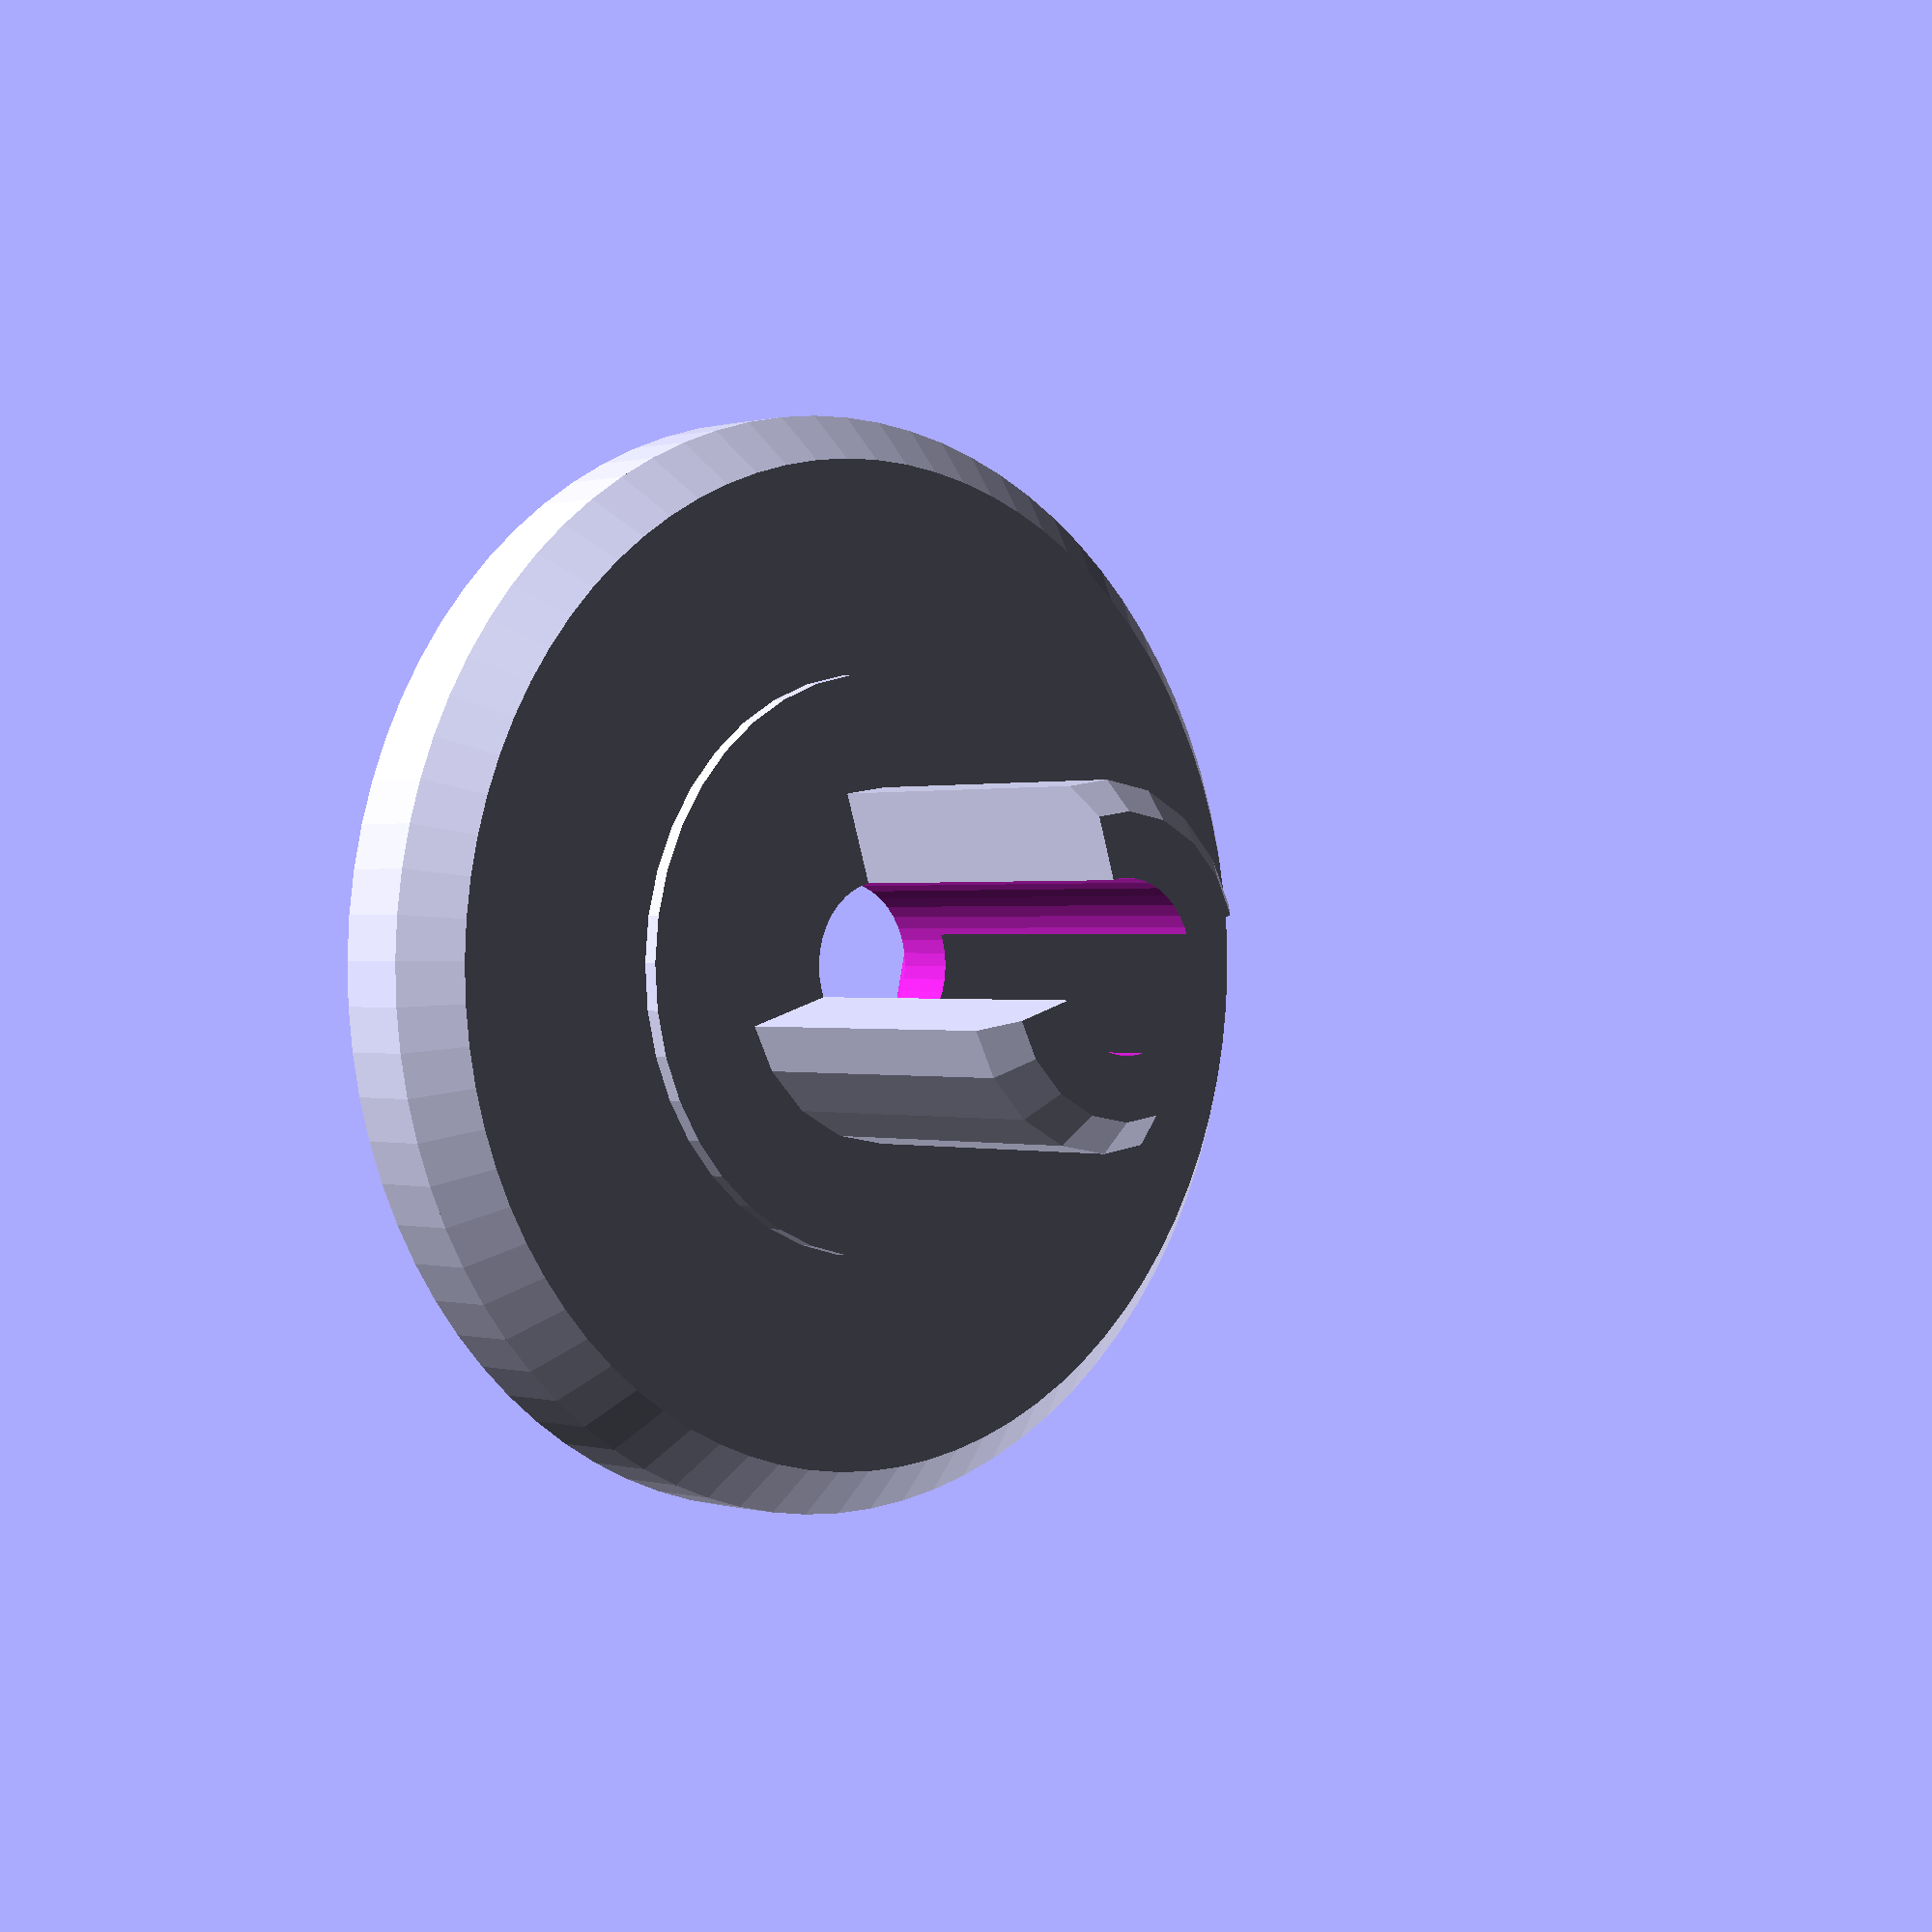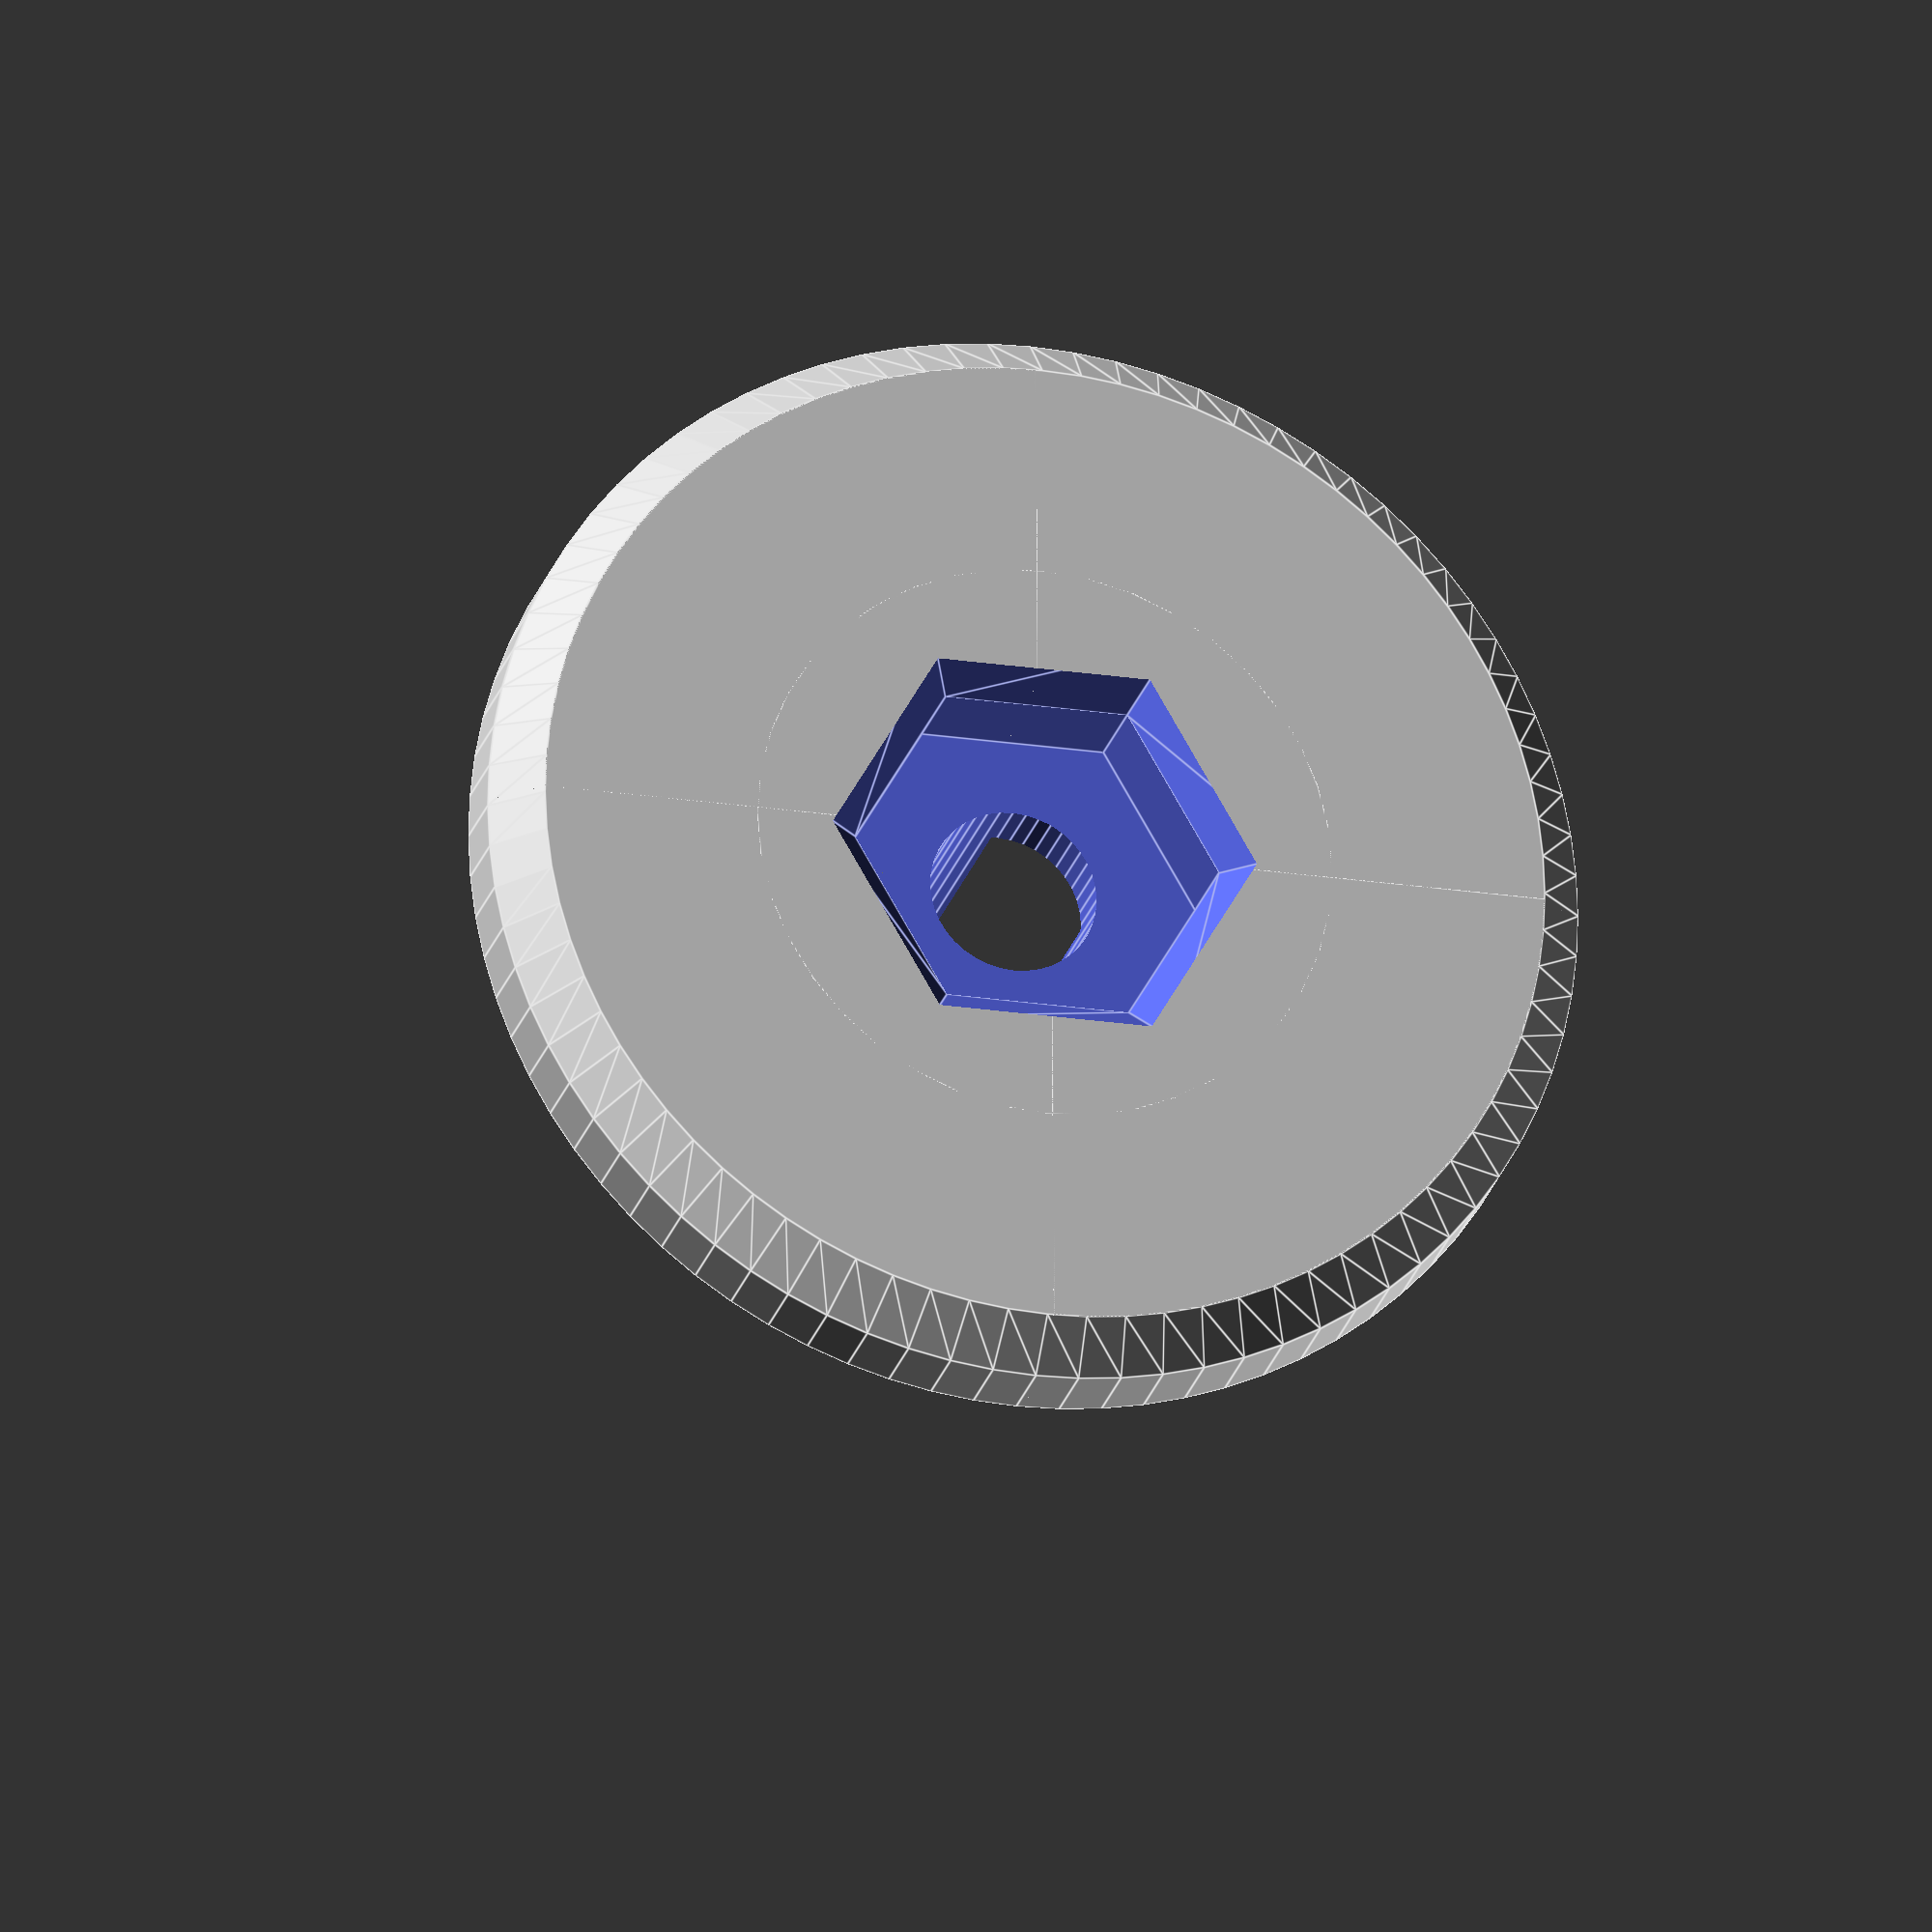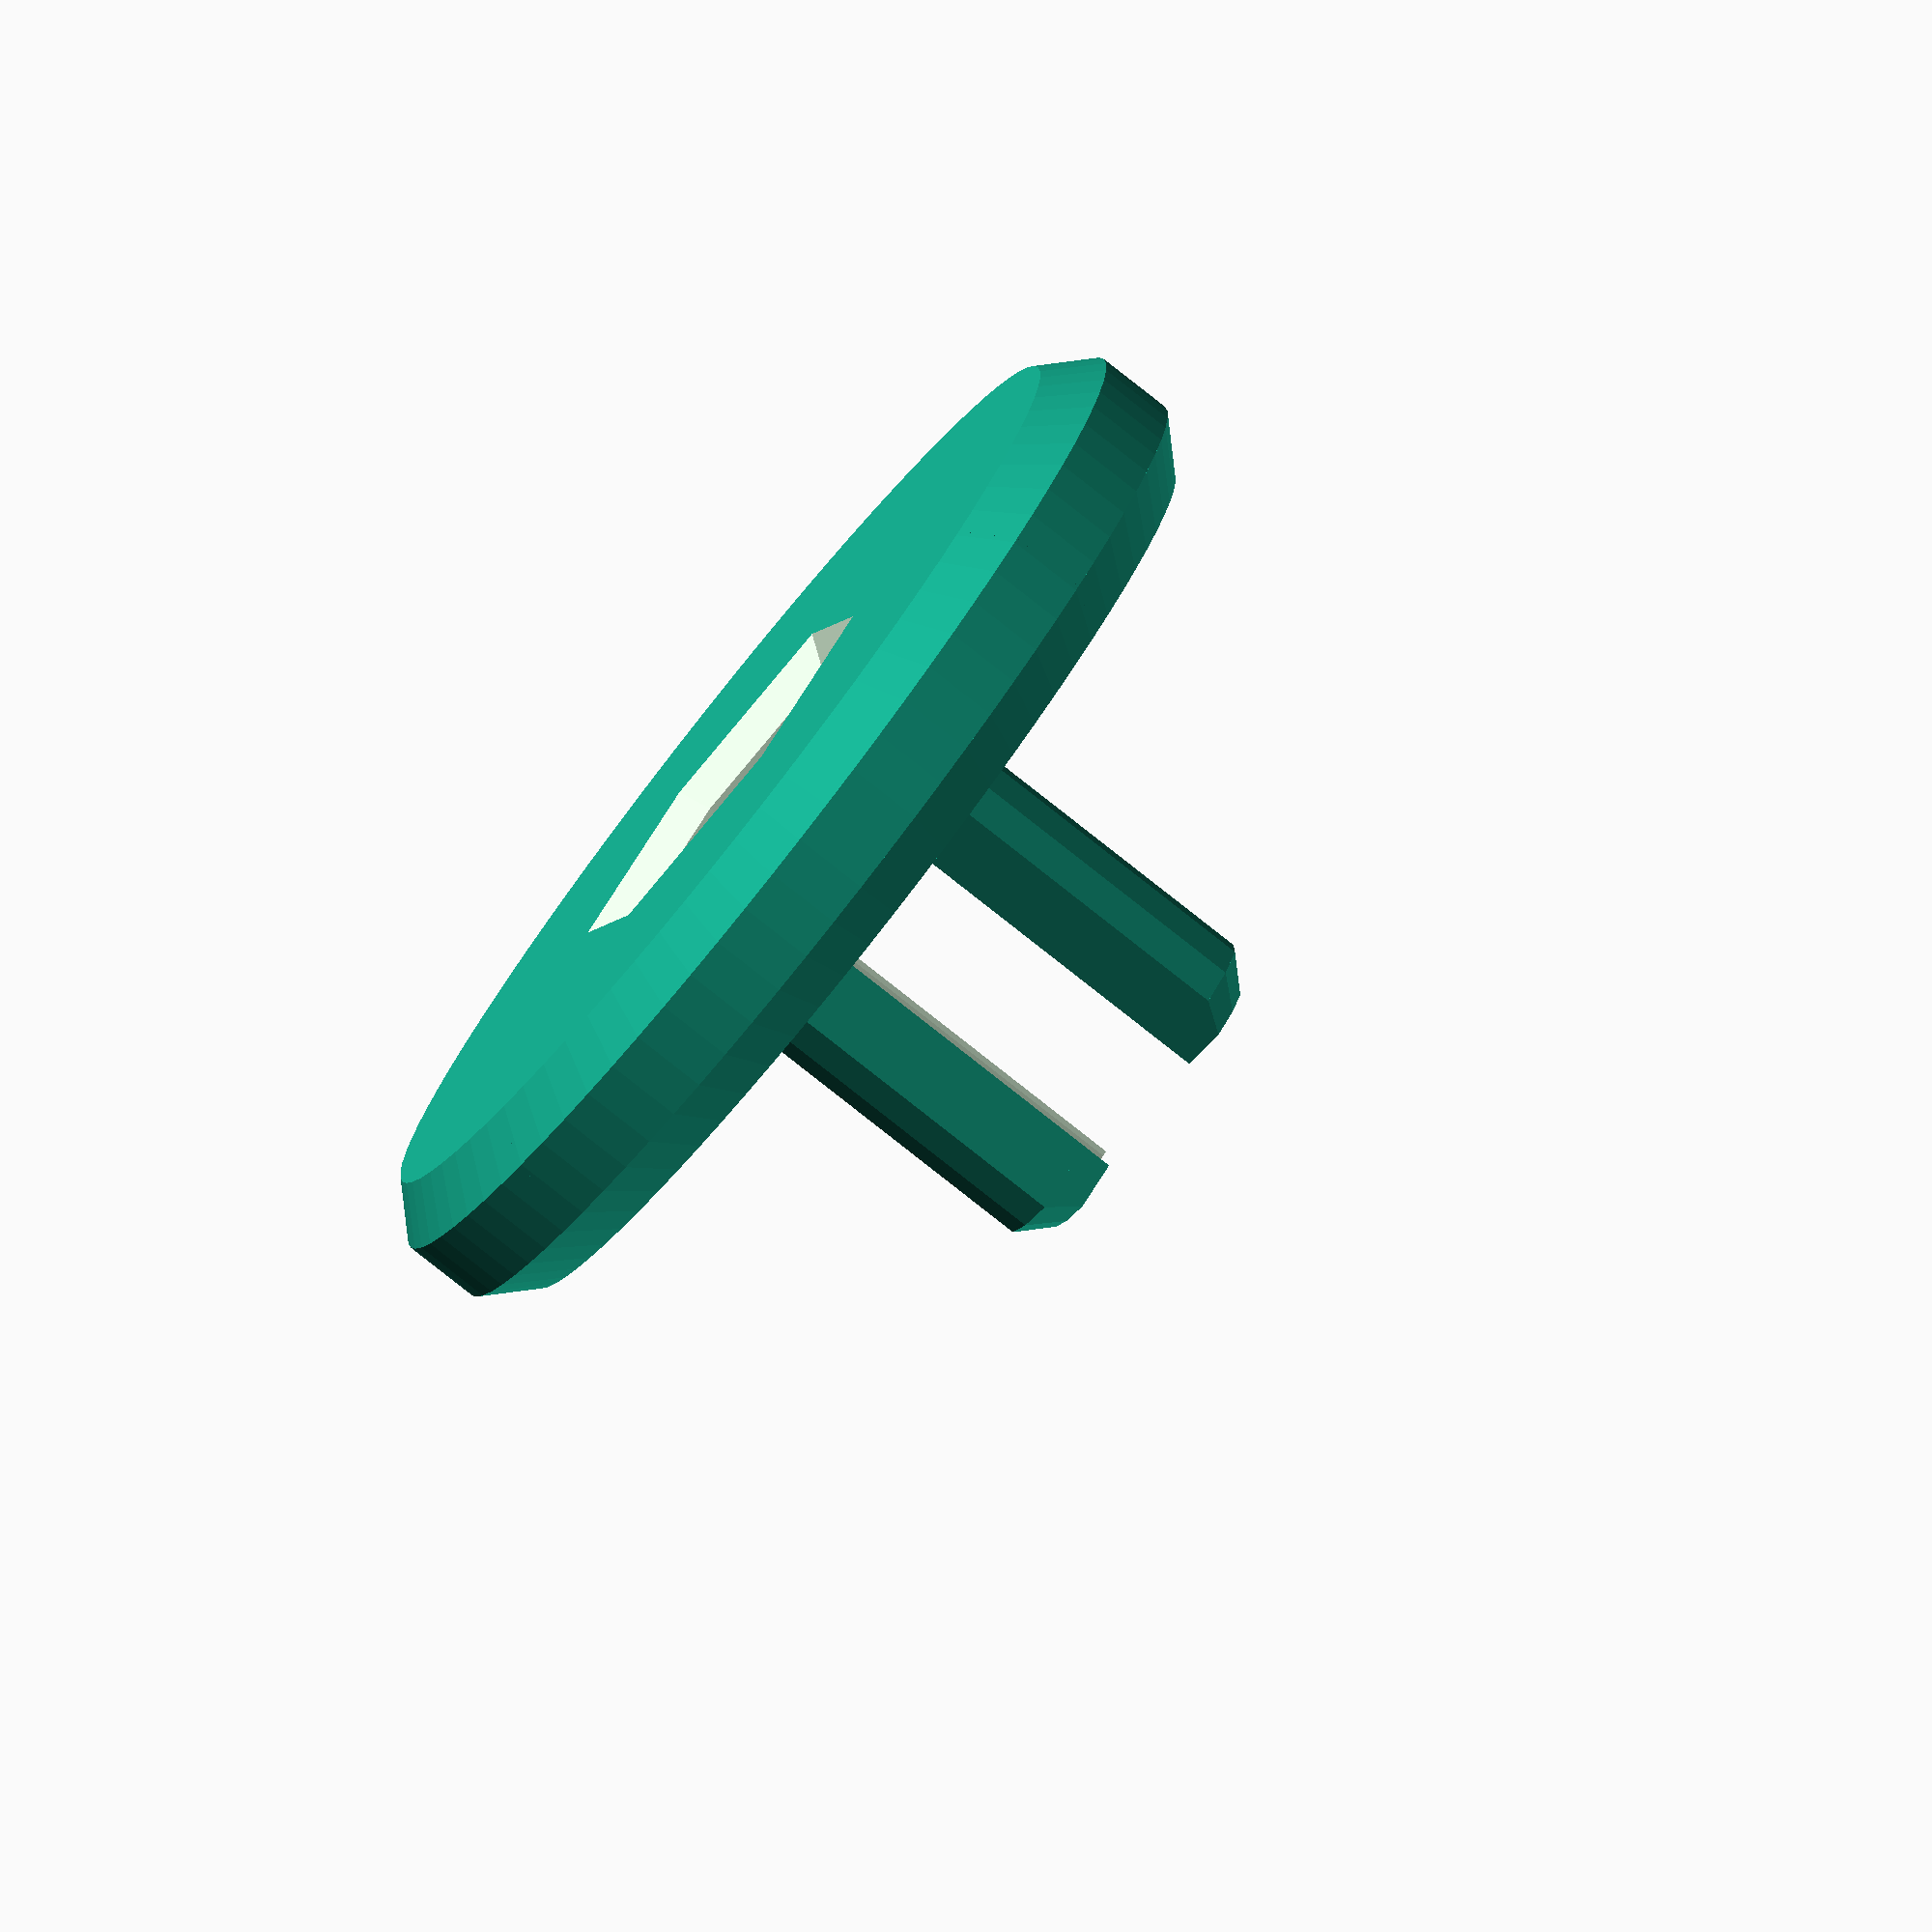
<openscad>

backoff=0.1;
bevel=0.5;
baseheight=3;
countersink=2;
prongheight=5.7;

baseshaft = baseheight - countersink;

echo("Tip", 10 - 6 - 2 * baseshaft);

difference() {
    union() {
        cylinder(r=9.5/2, h=baseheight, $fn=40);
        bevelcylinder(r=18/2, h=baseheight - 0.25, bevel=0.75, $fn=80);
        prongs();
    }
    cylinder(r=2.75/2, h=20, center=true, $fn=40);
    translate([0,0,-bevel])
        botoutbevelcylinder(r=6/2, h=countersink + bevel, $fn=6, bevel=2*bevel);
}

module prongs() {
    intersection() {
        bevelcylinder(r=5.8/2, h = baseheight + prongheight, $fn=20);
        union() {
            translate([backoff,backoff,0]) cube([10,10,10]);
            translate([-10 - backoff,-10 - backoff,0]) cube([10,10,10]);
        }
    }
}

module bevelcylinder(r, h) {
    cylinder(h=bevel, r1=r-bevel, r2 = r);
    translate([0,0,bevel]) cylinder(h=h - 2*bevel, r=r);
    translate([0,0,h-bevel]) cylinder(h=bevel, r1=r, r2=r - bevel);
}

module botbevelcylinder(r, h) {
    cylinder(h=bevel, r1=r-bevel, r2 = r);
    translate([0,0,bevel]) cylinder(h=h - bevel, r=r);
    // translate([0,0,h-bevel]) cylinder(h=bevel, r1=r, r2=r - bevel);
}

module botoutbevelcylinder(r, h) {
    cylinder(h=bevel, r1=r+bevel, r2 = r);
    cylinder(h=h, r=r);
    // translate([0,0,h-bevel]) cylinder(h=bevel, r1=r, r2=r - bevel);
}

</openscad>
<views>
elev=359.7 azim=162.6 roll=317.5 proj=p view=solid
elev=24.1 azim=180.3 roll=165.4 proj=o view=edges
elev=80.8 azim=227.5 roll=231.7 proj=o view=wireframe
</views>
